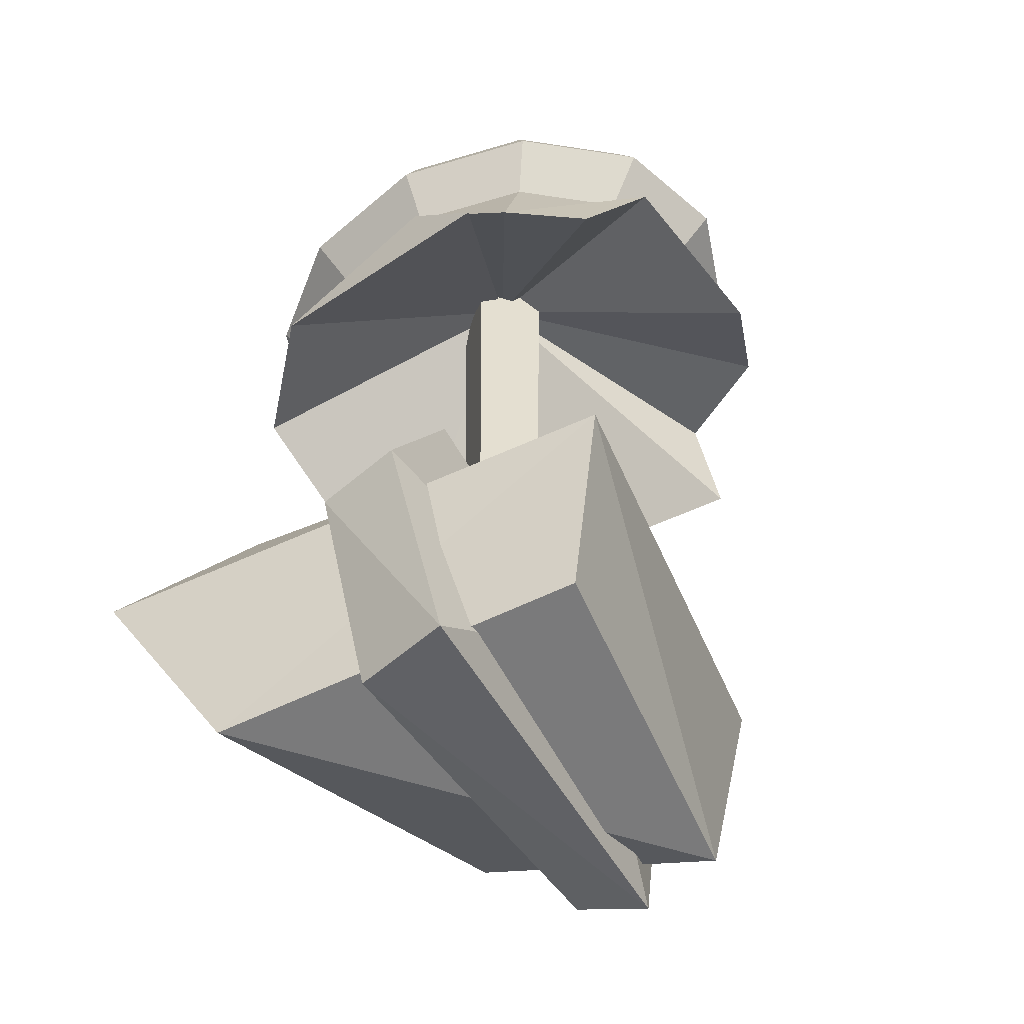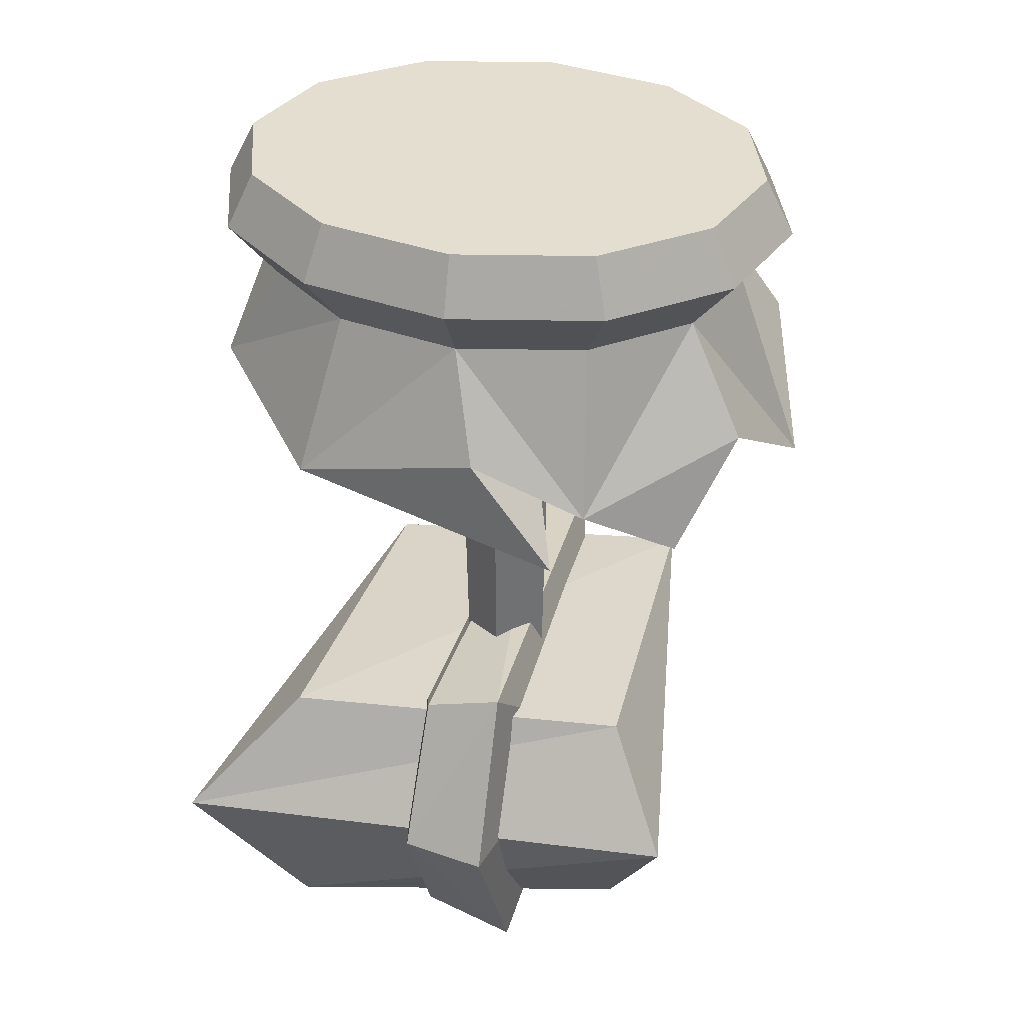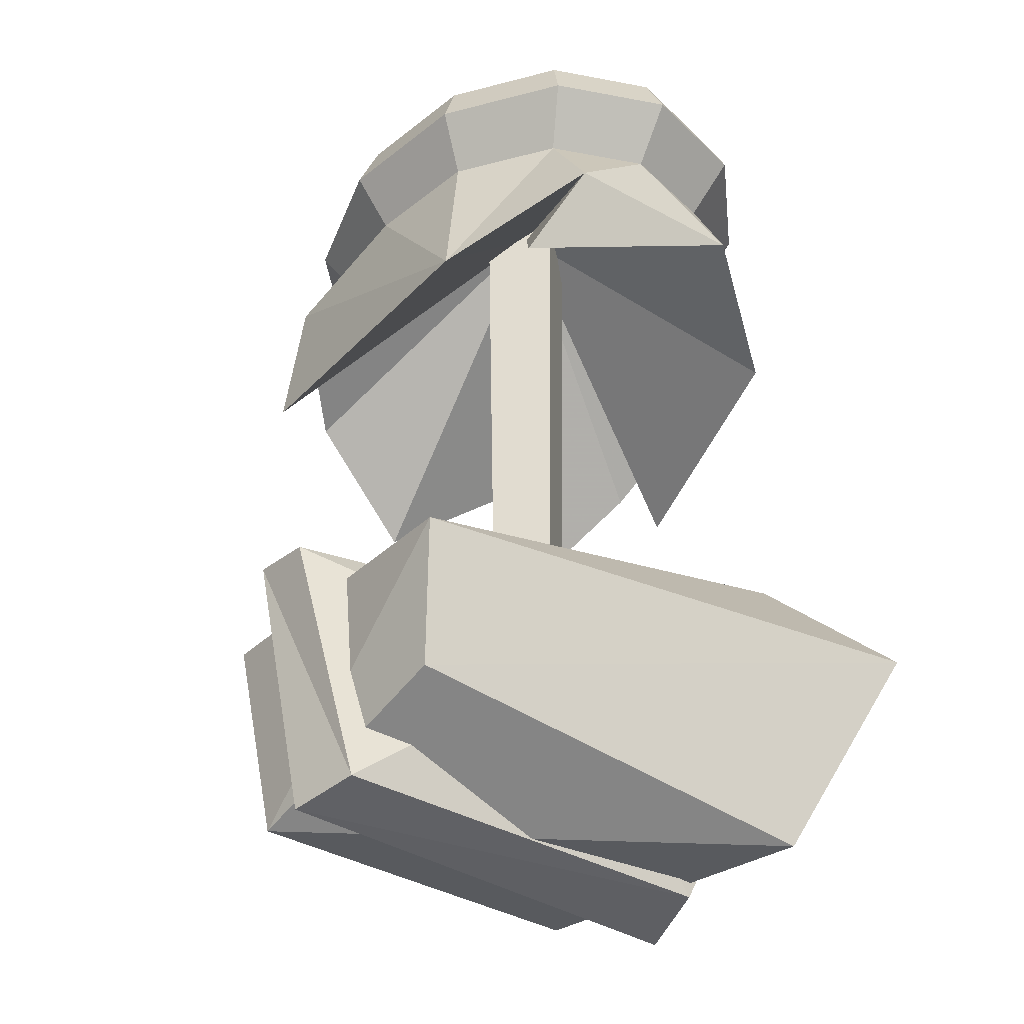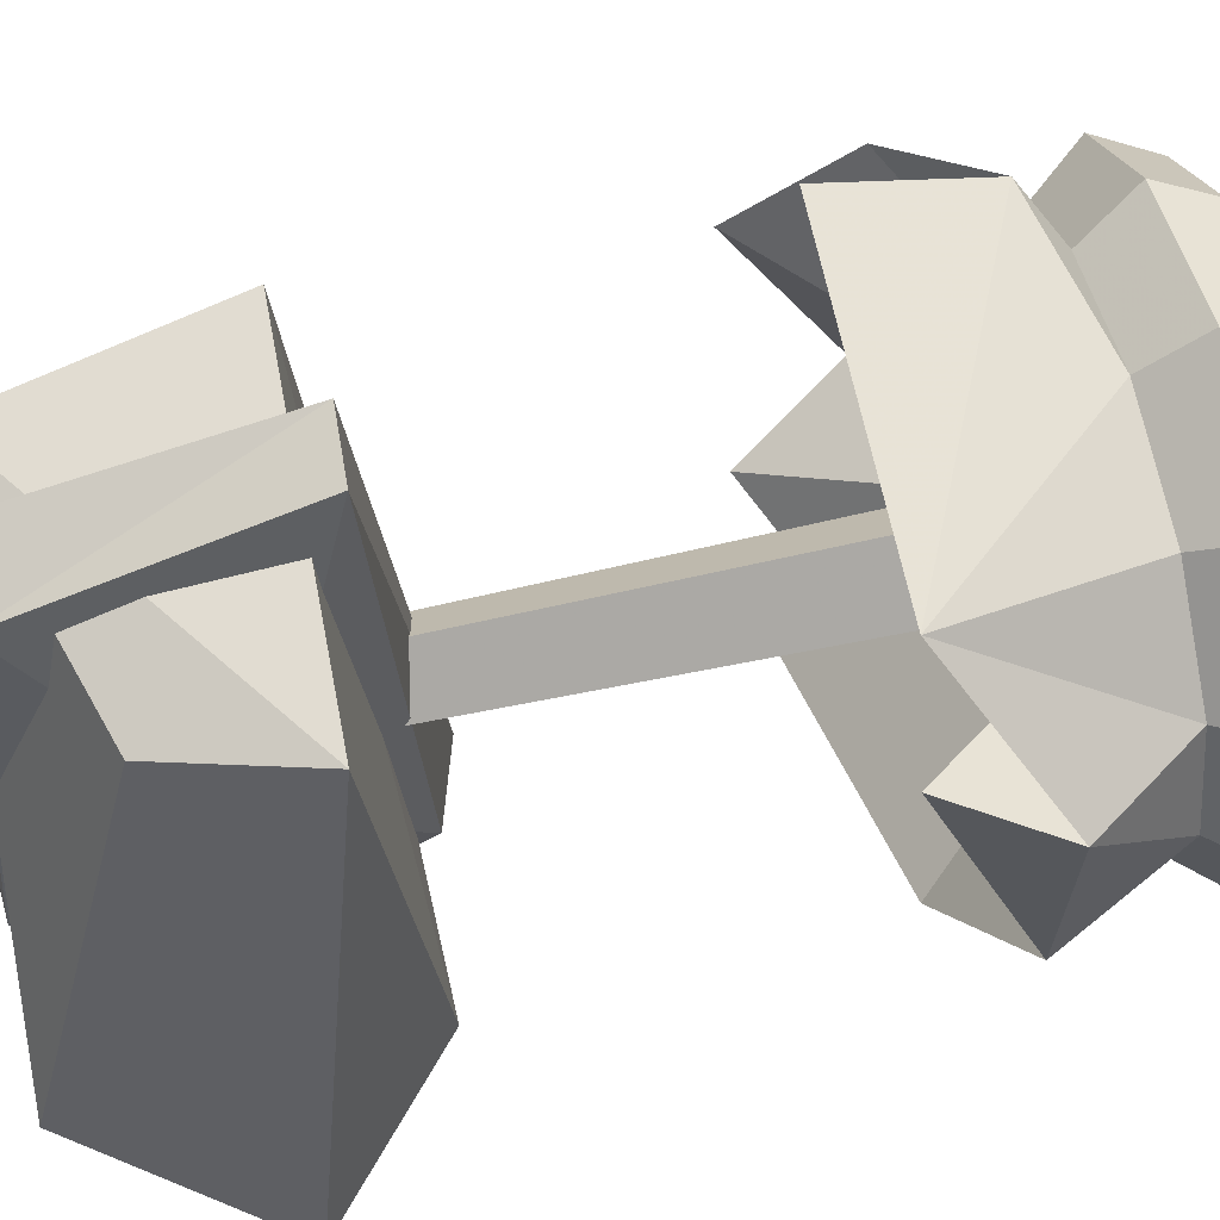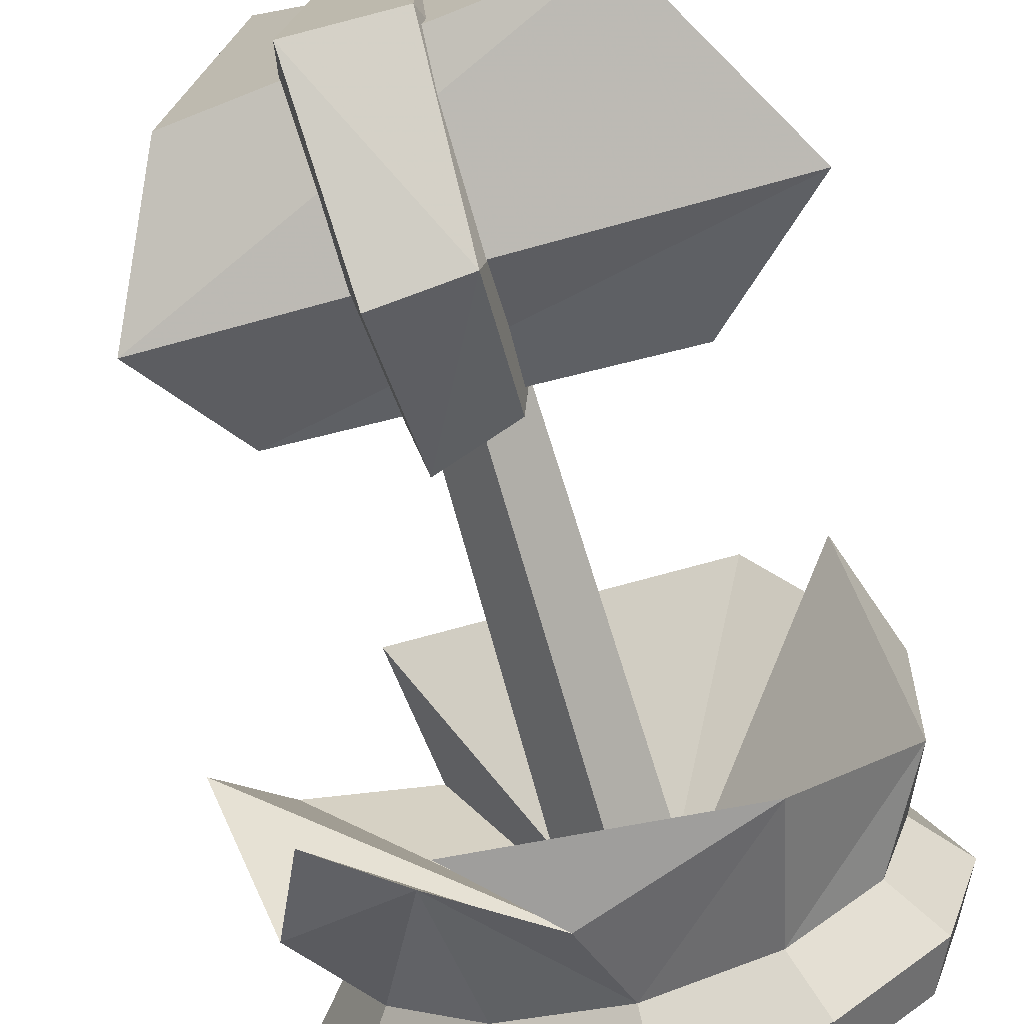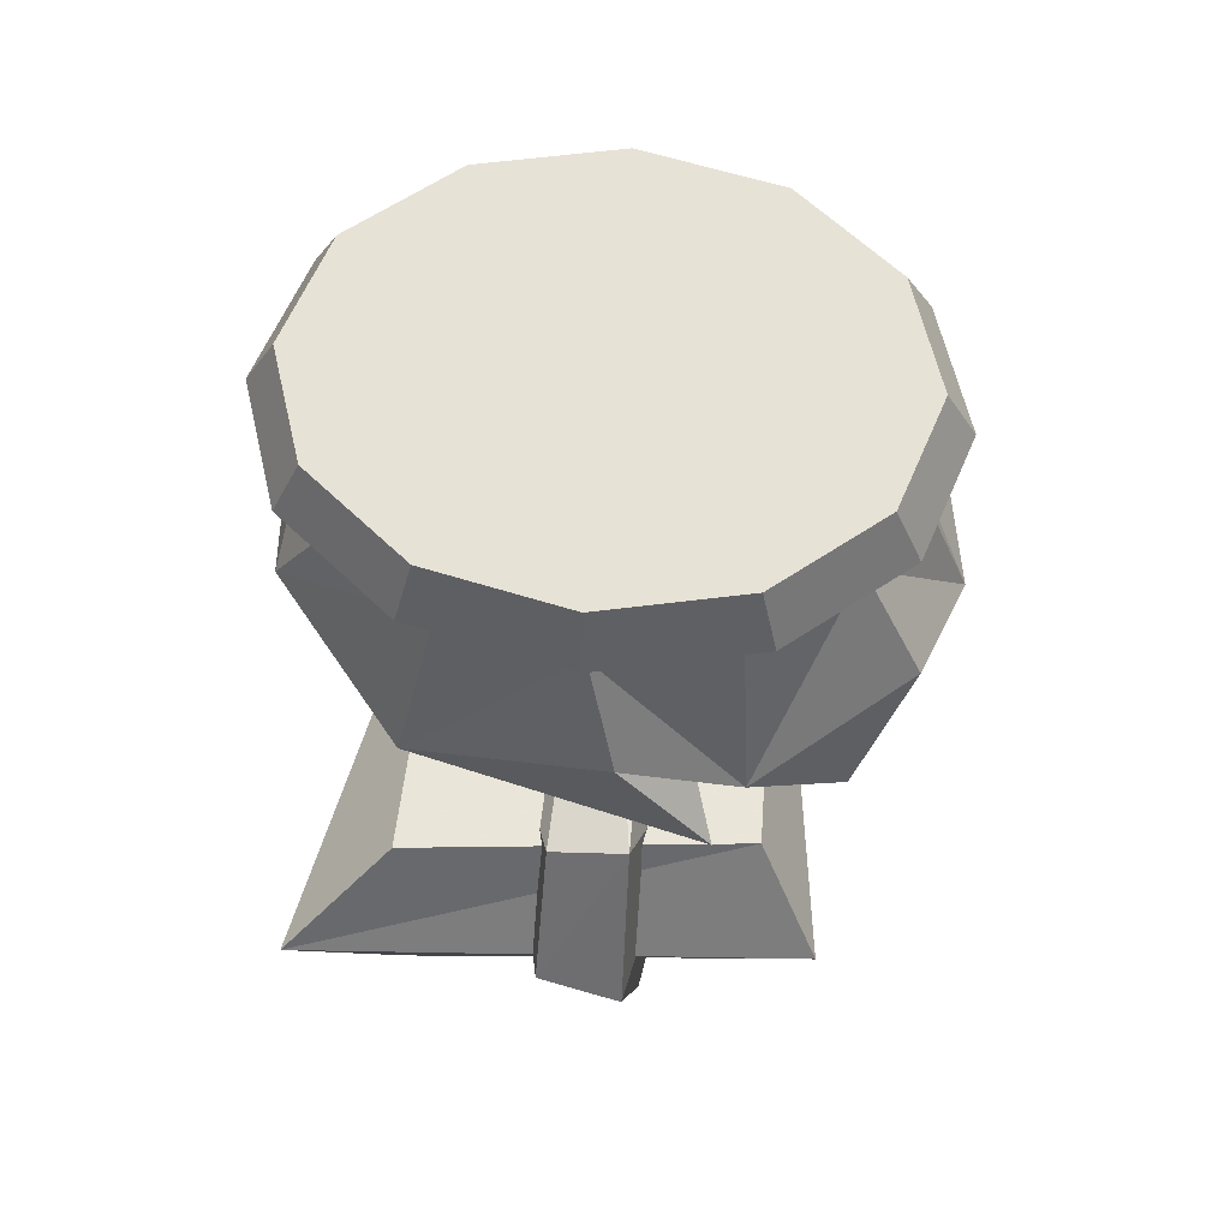
<metadata>
{"format":"obj","ext":"obj","renderer":"f3d","projection":"perspective","resolution":1024,"background":"white","views":[{"elev":-54.7,"azim":-150.2,"up":"+Y"},{"elev":36.5,"azim":-166.4,"up":"+Y"},{"elev":-36.0,"azim":57.8,"up":"+Y"},{"elev":60.5,"azim":77.0,"up":"+Z"},{"elev":-69.9,"azim":16.0,"up":"+Z"},{"elev":63.2,"azim":-174.9,"up":"+Y"}]}
</metadata>
<code>
g swamp_propmodel_balloon_a_mesh
v -0.373 -1.226 -0.1909
v -0.3052 -1.369 -0.2701
v -0.1858 -1.307 -0.3144
v -0.2935 -1.088 -0.1371
v -0.4348 -1.362 -1.936e-05
v -0.1695 -1.088 -0.2374
v -0.3389 -1.088 -1.936e-05
v -0.2935 -1.088 0.137
v -0.3766 -1.226 0.1758
v -0.1695 -1.088 0.2374
v 3.32e-06 -1.088 -0.2741
v -0.2174 -1.139 0.3045
v -0.03729 -1.226 -0.3436
v 3.32e-06 -1.088 0.2741
v 0.2174 -1.298 -0.3046
v -0.1519 -1.362 -0.3665
v 0.1695 -1.088 -0.2374
v 0.3796 -1.234 -0.1219
v 0.2935 -1.088 -0.1371
v 0.3389 -1.088 -1.936e-05
v 0.2244 -1.348 0.2872
v -0.242 -1.337 0.3211
v 0.1695 -1.088 0.2374
v 0.2935 -1.088 0.137
v 0.3906 -1.228 0.1451
v 0.3358 -1.372 0.2113
v -0.1572 -2.145 0.3319
v -0.2095 -1.839 0.3678
v 0.2585 -1.855 0.3216
v 0.1881 -2.038 0.2833
v -0.2095 -1.839 0.3678
v -0.2199 -1.785 -0.189
v 0.2703 -1.785 -0.2391
v 0.2585 -1.855 0.3216
v -0.2199 -1.785 -0.189
v 0.4259 -1.954 -0.337
v 0.2703 -1.785 -0.2391
v -0.3087 -1.948 -0.287
v 0.2802 -2.2 -0.2458
v -0.2199 -2.14 -0.189
v 0.2802 -2.2 -0.2458
v -0.2199 -2.14 -0.189
v -0.1572 -2.145 0.3319
v 0.1881 -2.038 0.2833
v 0.2585 -1.855 0.3216
v 0.2703 -1.785 -0.2391
v 0.4259 -1.954 -0.337
v 0.1881 -2.038 0.2833
v 0.2802 -2.2 -0.2458
v -0.3087 -1.948 -0.287
v -0.2199 -1.785 -0.189
v -0.2095 -1.839 0.3678
v -0.1572 -2.145 0.3319
v -0.2199 -2.14 -0.189
v -0.1519 -1.362 -0.3665
v 3.32e-06 -0.9819 -1.936e-05
v 0.2174 -1.298 -0.3046
v -0.03729 -1.226 -0.3436
v 0.3796 -1.234 -0.1219
v -0.1858 -1.307 -0.3144
v 0.3358 -1.372 0.2113
v -0.3052 -1.369 -0.2701
v 0.3906 -1.228 0.1451
v -0.373 -1.226 -0.1909
v 0.2244 -1.348 0.2872
v -0.4348 -1.362 -1.936e-05
v -0.242 -1.337 0.3211
v -0.3766 -1.226 0.1758
v -0.2174 -1.139 0.3045
v -0.1821 -0.9343 0.2551
v 3.32e-06 -0.9343 -1.936e-05
v 3.32e-06 -0.9343 0.2945
v -0.3154 -0.9343 0.1472
v 0.1821 -0.9343 0.2551
v -0.3642 -0.9343 -1.936e-05
v 0.3154 -0.9343 0.1472
v -0.3154 -0.9343 -0.1473
v 0.3642 -0.9343 -1.936e-05
v -0.1821 -0.9343 -0.2551
v 0.3154 -0.9343 -0.1473
v 3.32e-06 -0.9343 -0.2946
v 0.1821 -0.9343 -0.2551
v -0.2935 -1.088 -0.1371
v -0.35 -1.011 -0.1634
v -0.4042 -1.011 -1.936e-05
v -0.3389 -1.088 -1.936e-05
v -0.1695 -1.088 -0.2374
v -0.35 -1.011 0.1634
v -0.2935 -1.088 0.137
v -0.2021 -1.011 -0.2831
v 3.32e-06 -1.088 -0.2741
v -0.2021 -1.011 0.283
v -0.1695 -1.088 0.2374
v 3.32e-06 -1.011 -0.3269
v 0.1695 -1.088 -0.2374
v 3.32e-06 -1.011 0.3268
v 3.32e-06 -1.088 0.2741
v 0.2021 -1.011 -0.2831
v 0.2935 -1.088 -0.1371
v 0.2021 -1.011 0.283
v 0.1695 -1.088 0.2374
v 0.35 -1.011 -0.1634
v 0.3389 -1.088 -1.936e-05
v 0.35 -1.011 0.1634
v 0.2935 -1.088 0.137
v 0.4042 -1.011 -1.936e-05
v 3.32e-06 -0.9343 0.2945
v -0.1821 -0.9343 0.2551
v 0.1821 -0.9343 0.2551
v 0.3154 -0.9343 0.1472
v -0.3154 -0.9343 0.1472
v 0.3642 -0.9343 -1.936e-05
v 0.3154 -0.9343 -0.1473
v -0.3642 -0.9343 -1.936e-05
v 0.1821 -0.9343 -0.2551
v -0.3154 -0.9343 -0.1473
v 3.32e-06 -0.9343 -0.2946
v -0.1821 -0.9343 -0.2551
v -0.05932 -1.831 -1.936e-05
v -0.07503 -1.002 -1.936e-05
v 3.32e-06 -1.002 0.07501
v 3.32e-06 -1.831 0.0593
v 3.32e-06 -1.831 -0.05934
v 0.07503 -1.002 -1.936e-05
v 3.32e-06 -1.002 -0.07505
v 0.05932 -1.831 -1.936e-05
v -0.06476 -2.207 -0.2594
v -0.04874 -1.948 -0.3718
v -0.1285 -1.989 0.02843
v 0.07162 -1.951 -0.3465
v -0.04741 -1.725 -0.2435
v -0.04124 -2.167 0.3475
v -0.04045 -1.805 0.4237
v 0.07416 -2.197 -0.2211
v 0.05483 -2.15 0.3149
v 0.04351 -1.809 0.4088
v 0.1493 -1.934 0.02731
v 0.06331 -1.76 -0.2363
g swamp_propmodel_balloon_a_mesh_0
f 3 2 1
f 3 1 4
f 1 5 4
f 6 3 4
f 5 7 4
f 8 7 5
f 9 8 5
f 10 8 9
f 3 6 11
f 12 10 9
f 13 3 11
f 14 10 12
f 15 13 11
f 15 16 13
f 17 15 11
f 15 17 18
f 17 19 18
f 18 19 20
f 12 21 14
f 12 22 21
f 21 23 14
f 24 23 21
f 25 24 21
f 24 25 20
f 25 18 20
f 26 18 25
f 29 28 27
f 30 29 27
f 33 32 31
f 34 33 31
f 37 36 35
f 36 38 35
f 36 39 38
f 39 40 38
f 43 42 41
f 44 43 41
f 47 46 45
f 47 45 48
f 49 47 48
f 52 51 50
f 53 52 50
f 53 50 54
f 57 56 55
f 58 55 56
f 59 56 57
f 58 56 60
f 61 56 59
f 60 56 62
f 63 56 61
f 64 62 56
f 65 56 63
f 64 56 66
f 67 56 65
f 66 56 68
f 69 56 67
f 68 56 69
f 72 71 70
f 70 71 73
f 74 71 72
f 73 71 75
f 76 71 74
f 75 71 77
f 78 71 76
f 77 71 79
f 80 71 78
f 79 71 81
f 82 71 80
f 81 71 82
f 85 84 83
f 86 85 83
f 83 84 87
f 88 85 86
f 89 88 86
f 84 90 87
f 87 90 91
f 92 88 89
f 93 92 89
f 90 94 91
f 91 94 95
f 96 92 93
f 97 96 93
f 94 98 95
f 95 98 99
f 100 96 97
f 101 100 97
f 98 102 99
f 99 102 103
f 104 100 101
f 105 104 101
f 103 106 105
f 102 106 103
f 106 104 105
f 96 107 92
f 107 108 92
f 109 107 96
f 100 109 96
f 92 108 88
f 110 109 100
f 104 110 100
f 108 111 88
f 112 110 104
f 106 112 104
f 88 111 85
f 113 112 106
f 102 113 106
f 111 114 85
f 115 113 102
f 85 114 84
f 98 115 102
f 114 116 84
f 117 115 98
f 84 116 90
f 94 117 98
f 116 118 90
f 118 117 94
f 90 118 94
f 121 120 119
f 122 121 119
f 119 120 123
f 124 121 122
f 120 125 123
f 126 124 122
f 126 123 125
f 124 126 125
f 129 128 127
f 127 128 130
f 129 131 128
f 130 128 131
f 132 129 127
f 133 131 129
f 132 133 129
f 132 127 134
f 134 127 130
f 132 135 133
f 135 132 134
f 133 136 131
f 135 136 133
f 135 134 137
f 134 130 137
f 135 137 136
f 136 138 131
f 138 130 131
f 130 138 137
f 136 137 138

</code>
